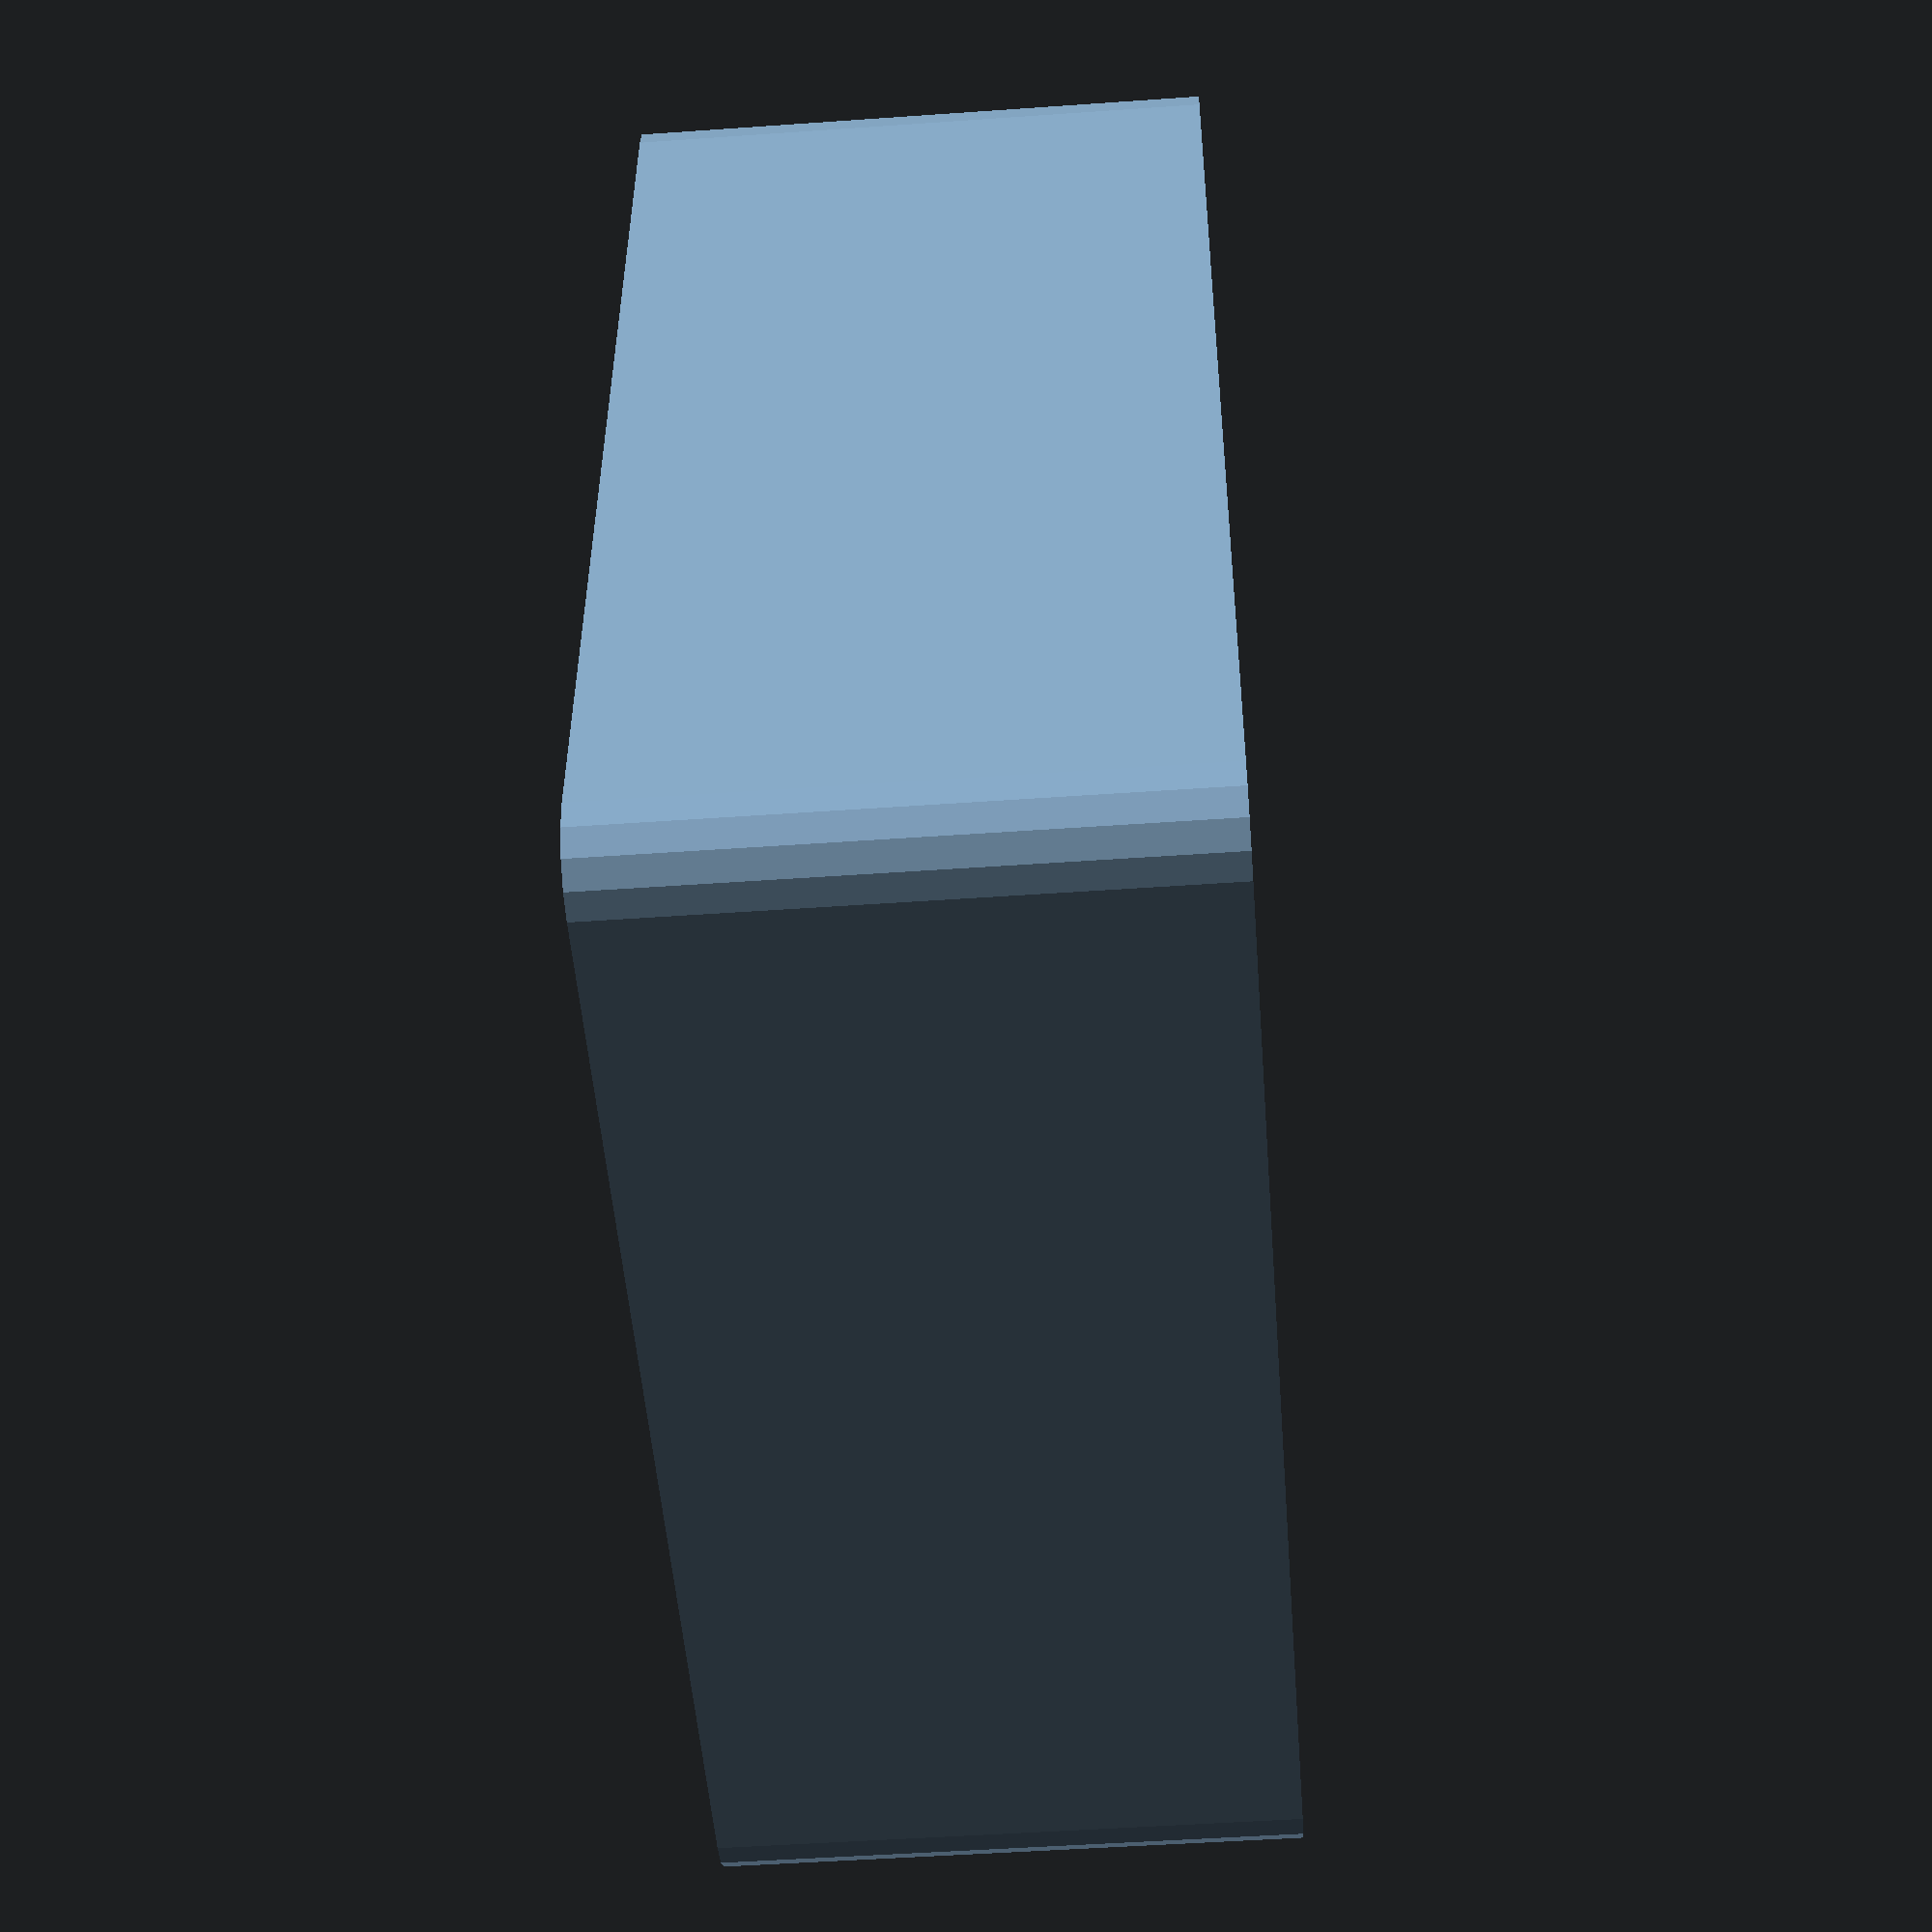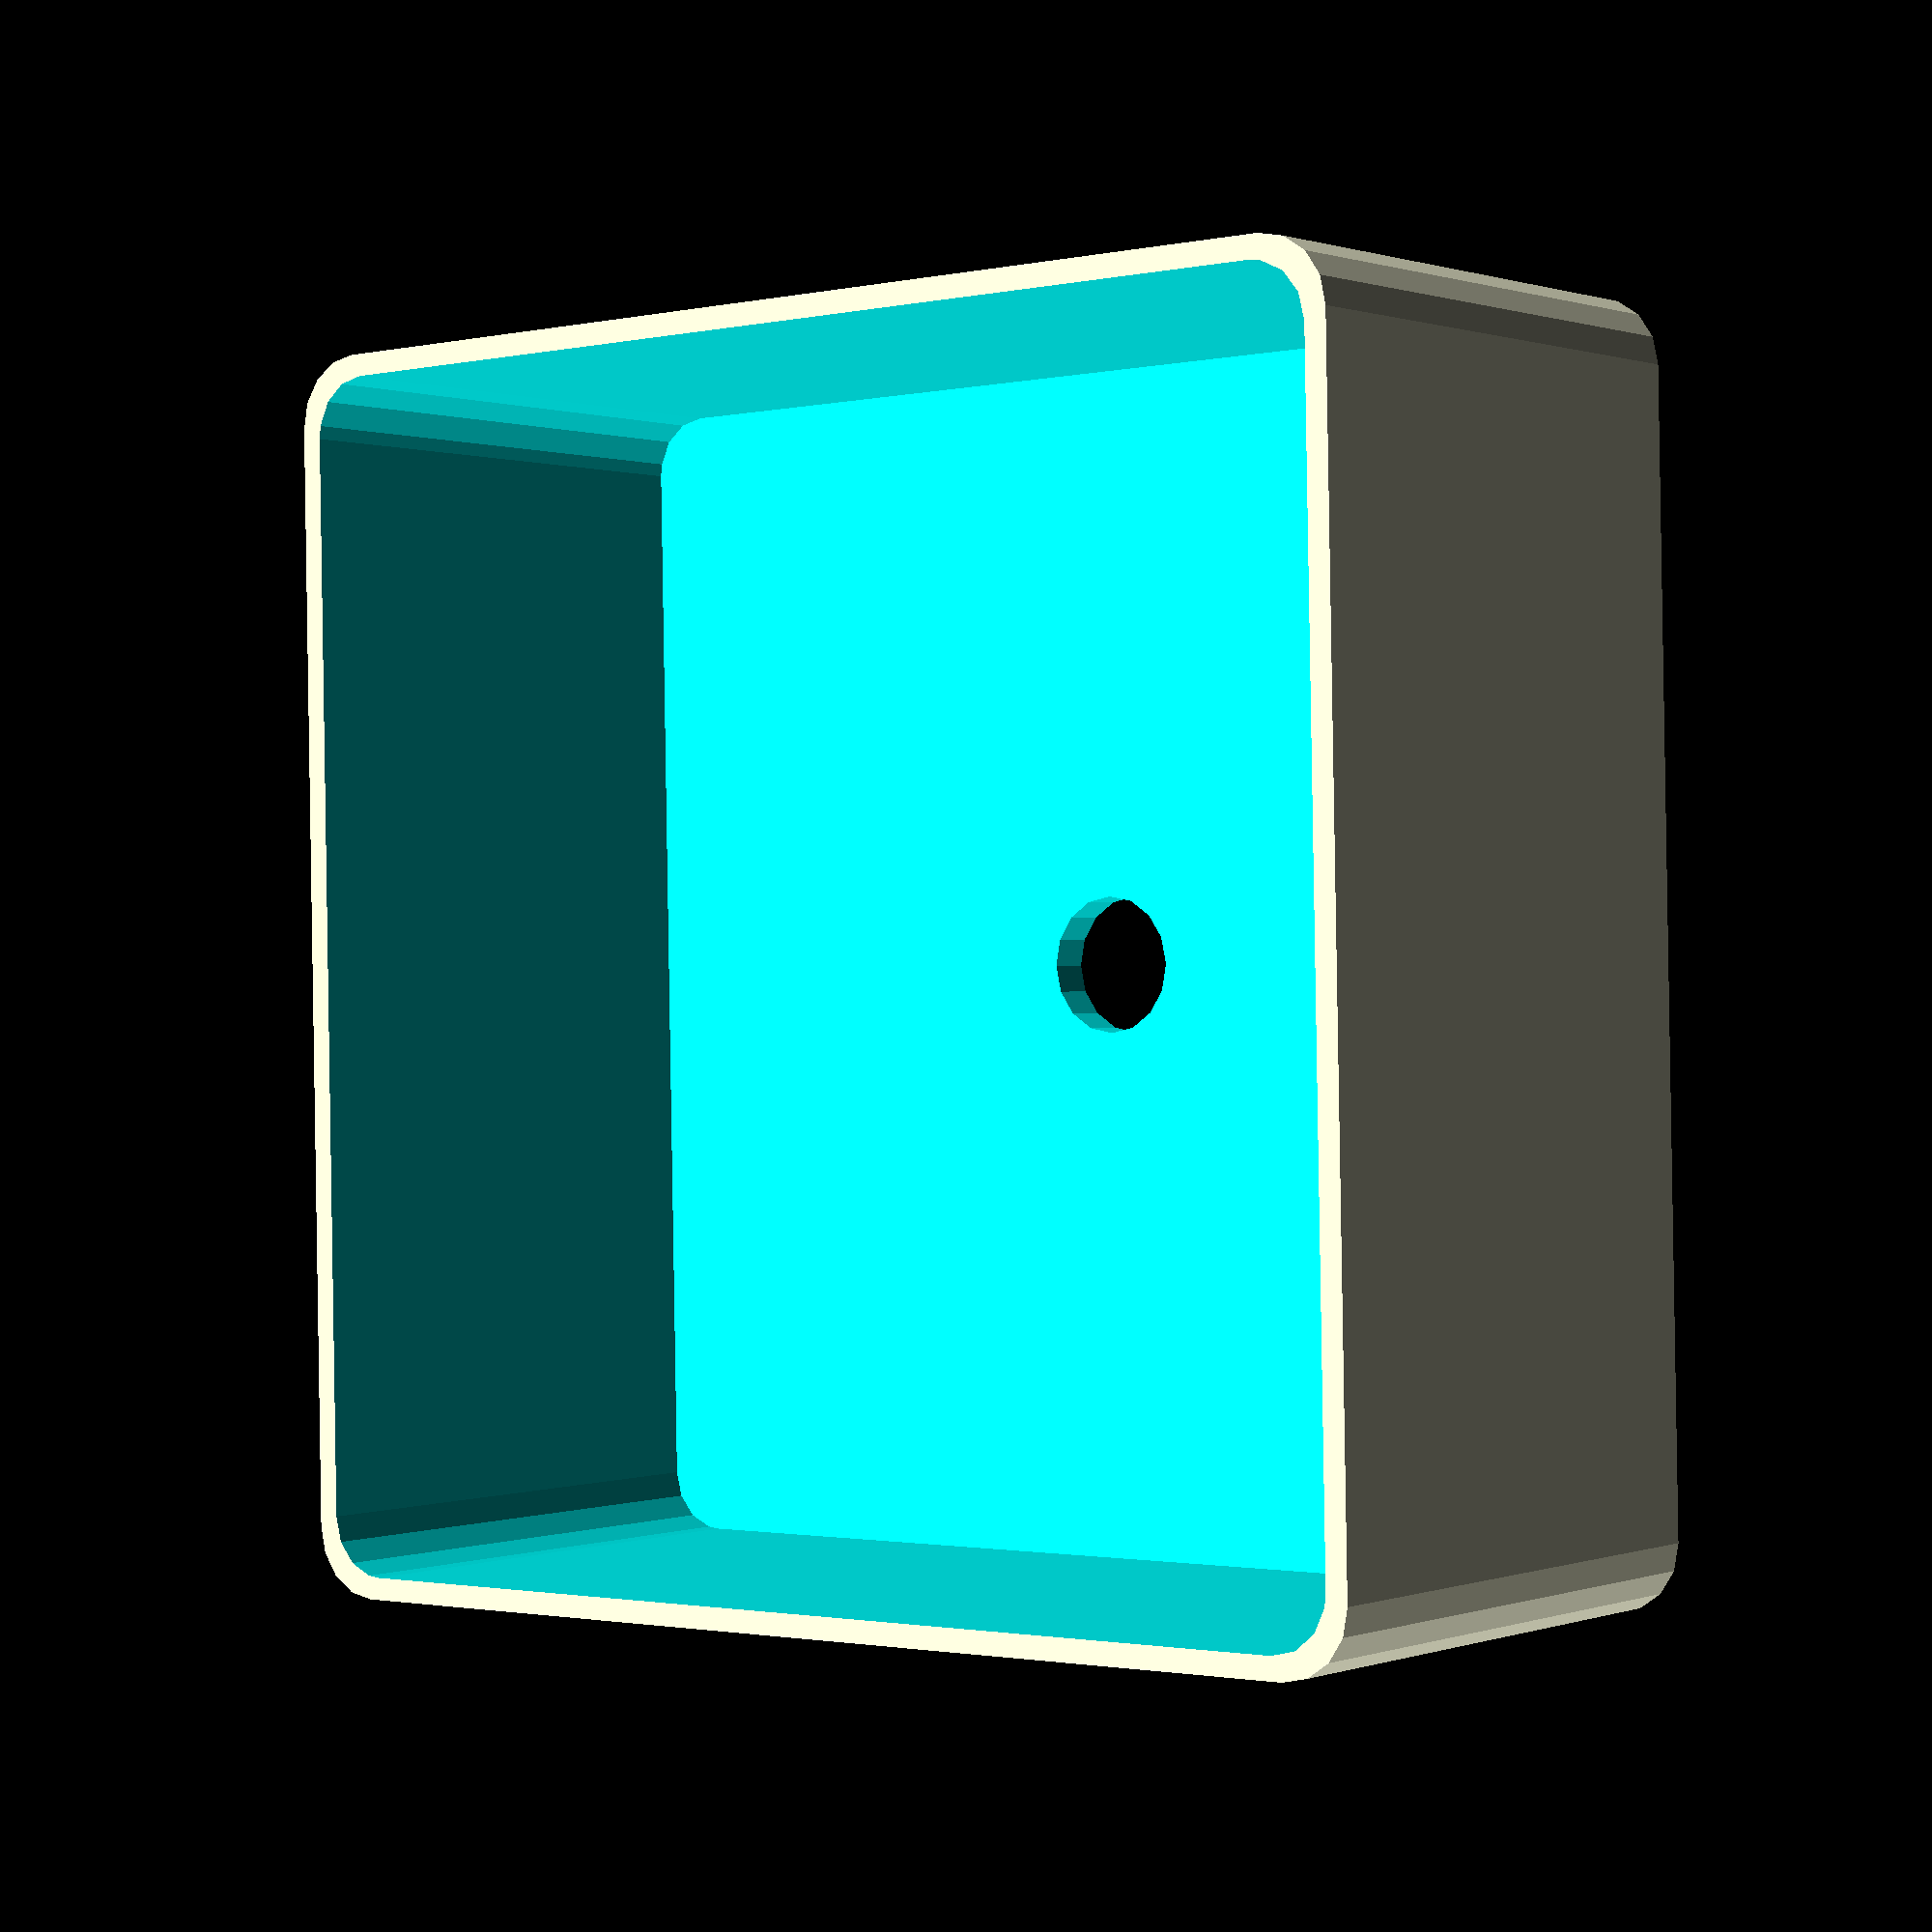
<openscad>
// Vase parameters
height = 40;
width = 80;
wall_thickness = 0.8;
base_height = 3;
corner_radius = 5;
bottom_diameter = 10;

// Main vase body
difference() {
  // Outer shape
  linear_extrude(height = height) offset(r = corner_radius)
      square([ width, width ], center = true);

  // Inner cutout
  translate([ 0, 0, base_height ]) linear_extrude(height = height)
      offset(r = corner_radius - wall_thickness)
          square([ width - 2 * wall_thickness, width - 2 * wall_thickness ],
                 center = true);

  translate([ 0, 0, -base_height ]) linear_extrude(height = height)
      circle(d = bottom_diameter);
}
</openscad>
<views>
elev=49.0 azim=267.0 roll=94.5 proj=p view=wireframe
elev=179.6 azim=268.8 roll=141.5 proj=p view=wireframe
</views>
